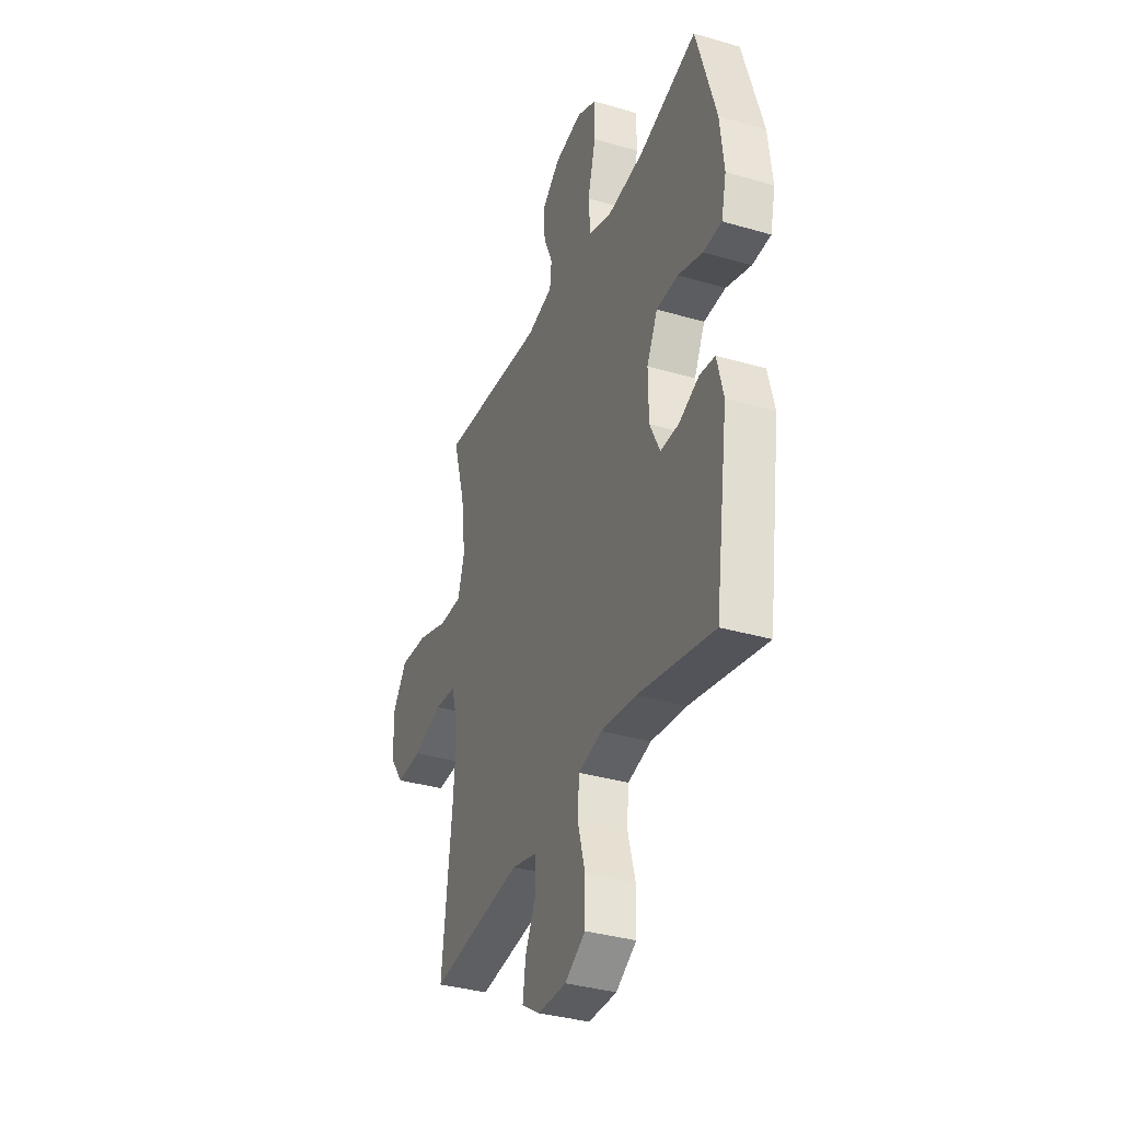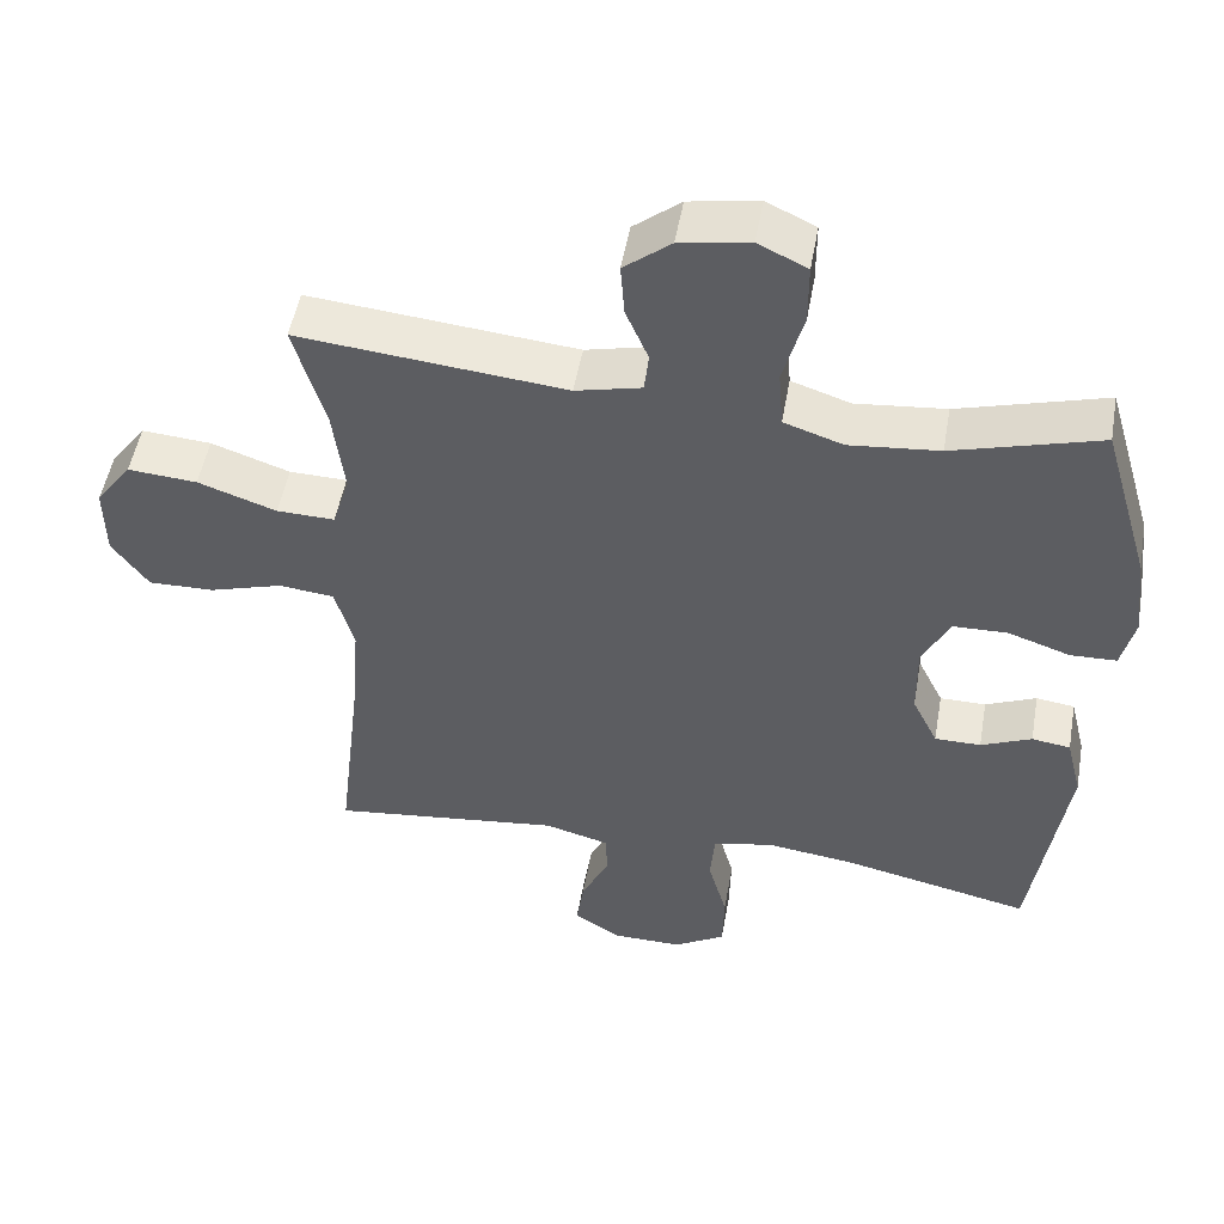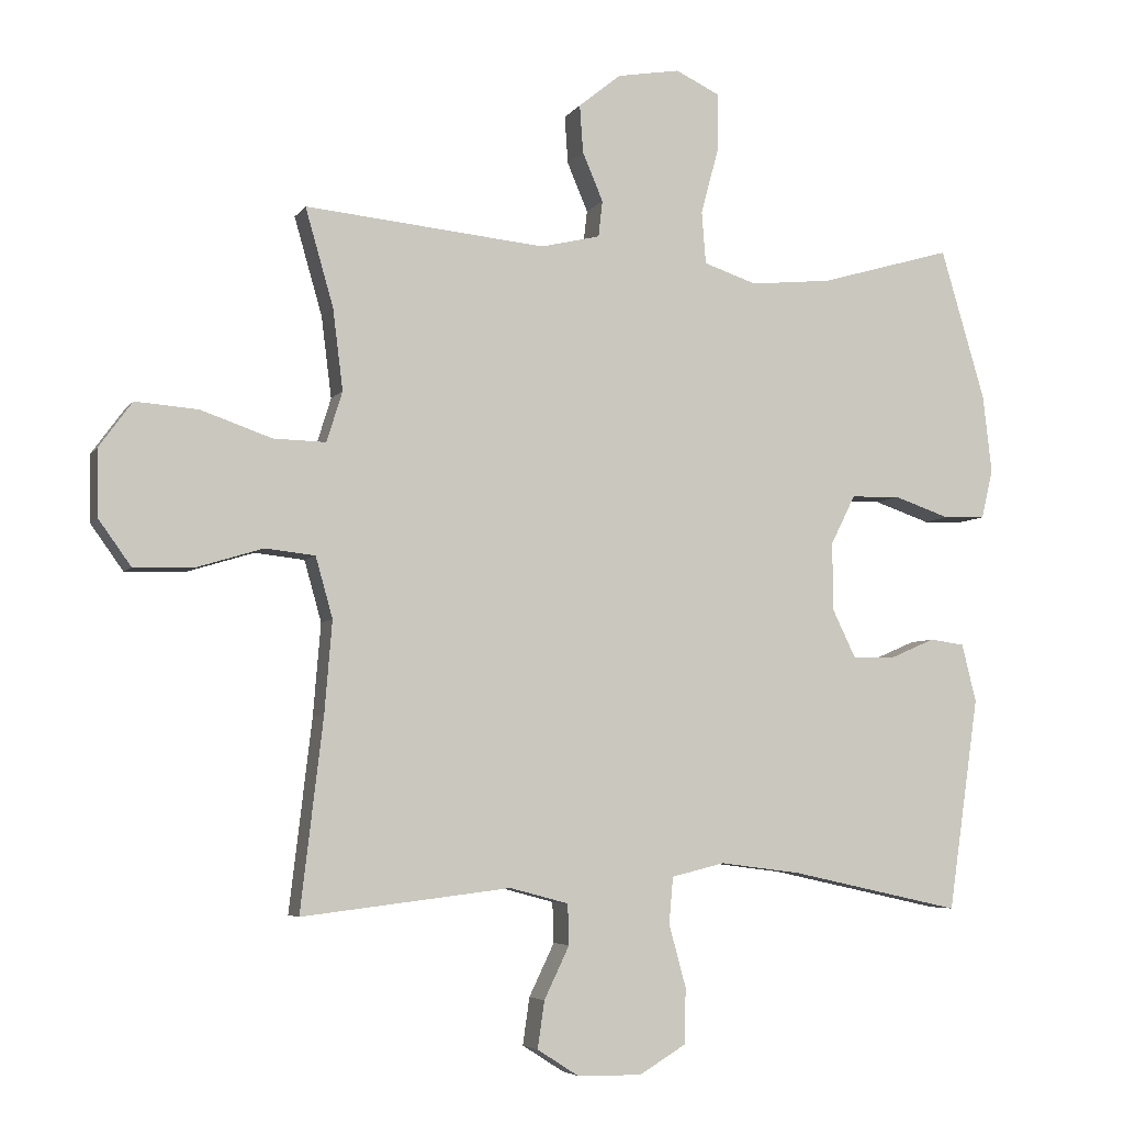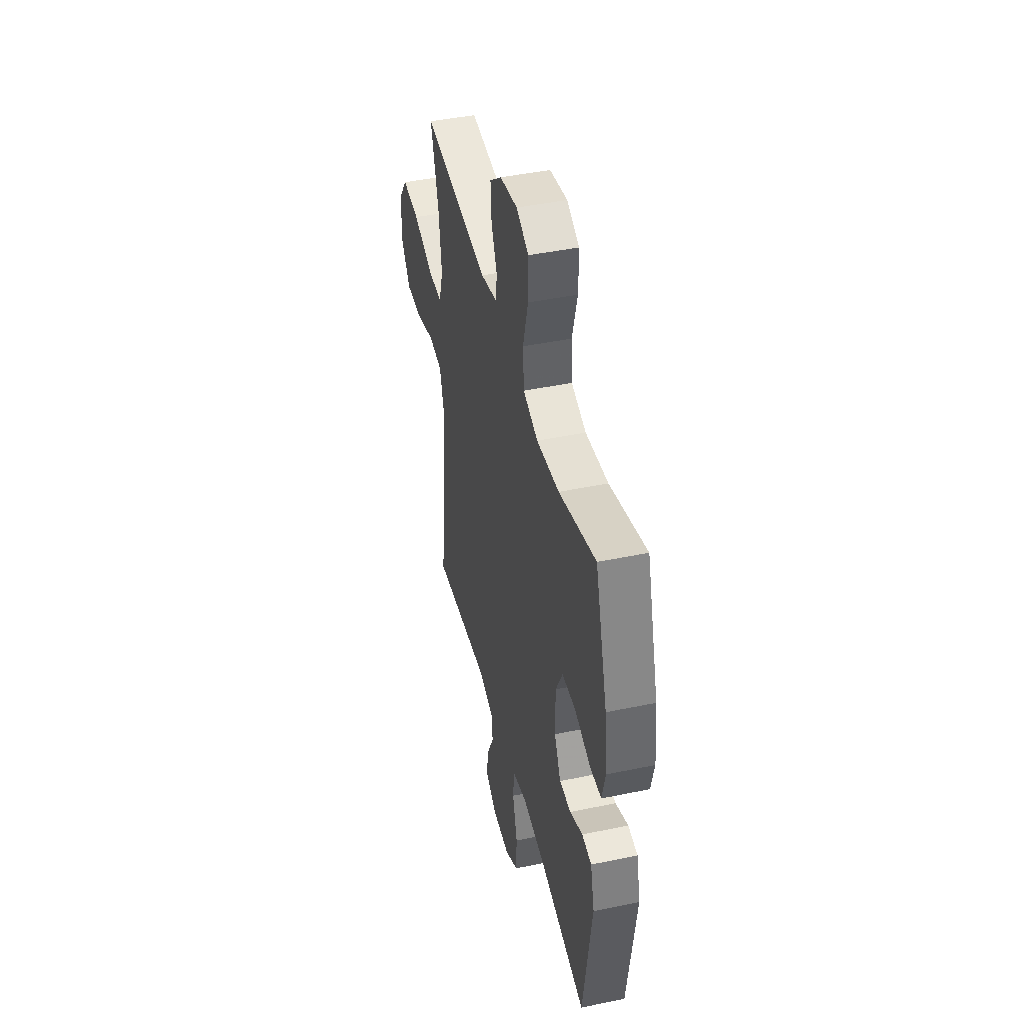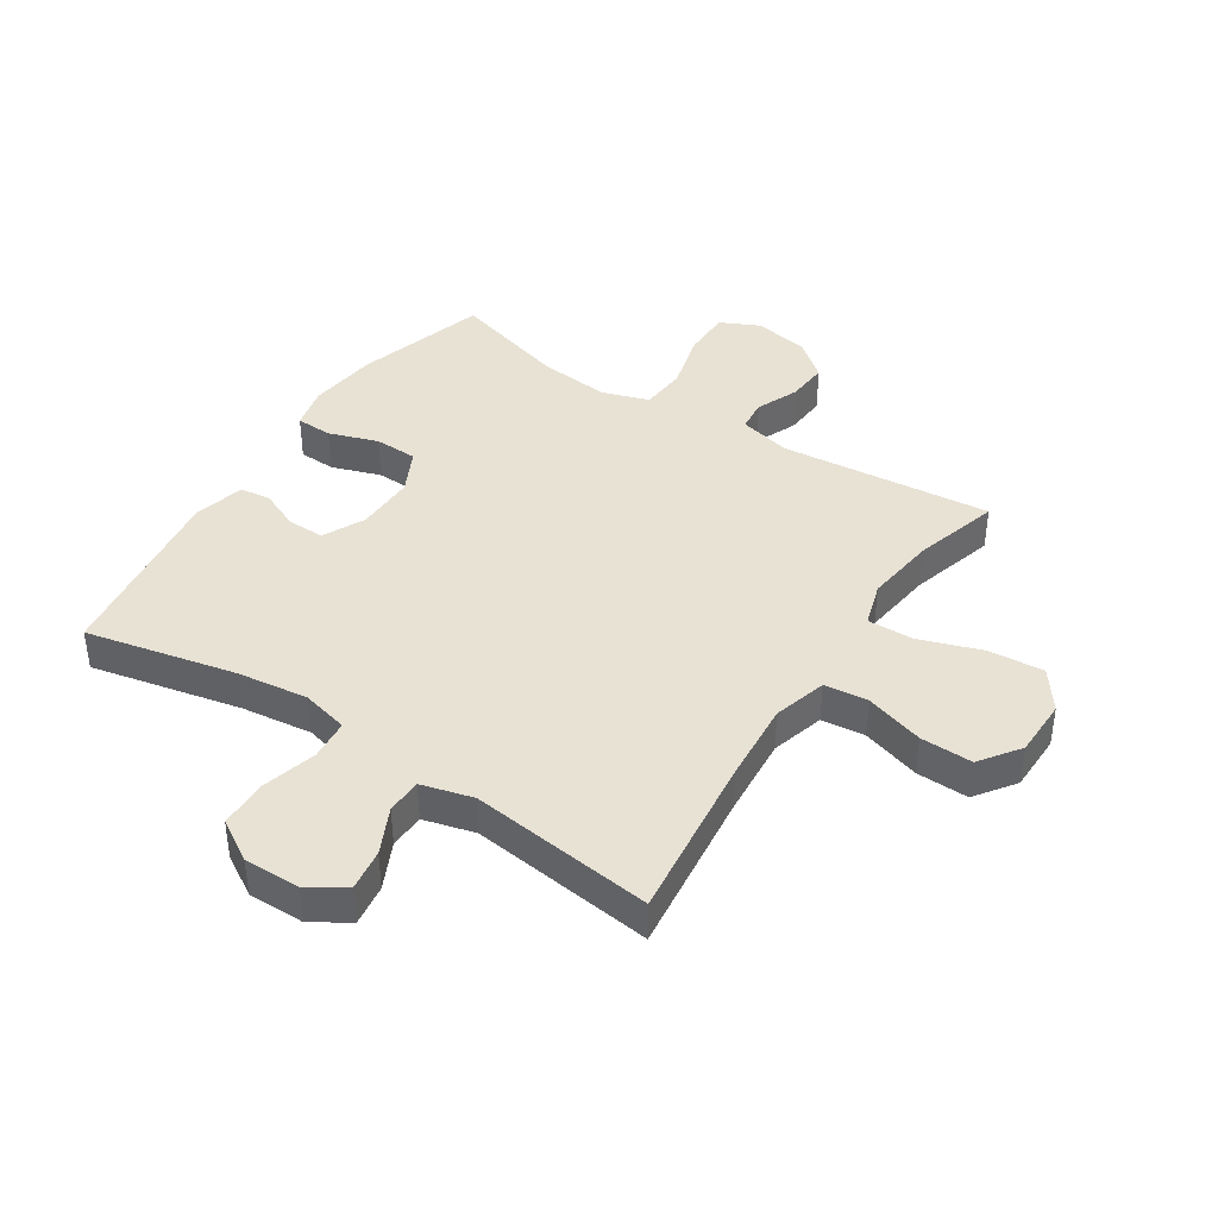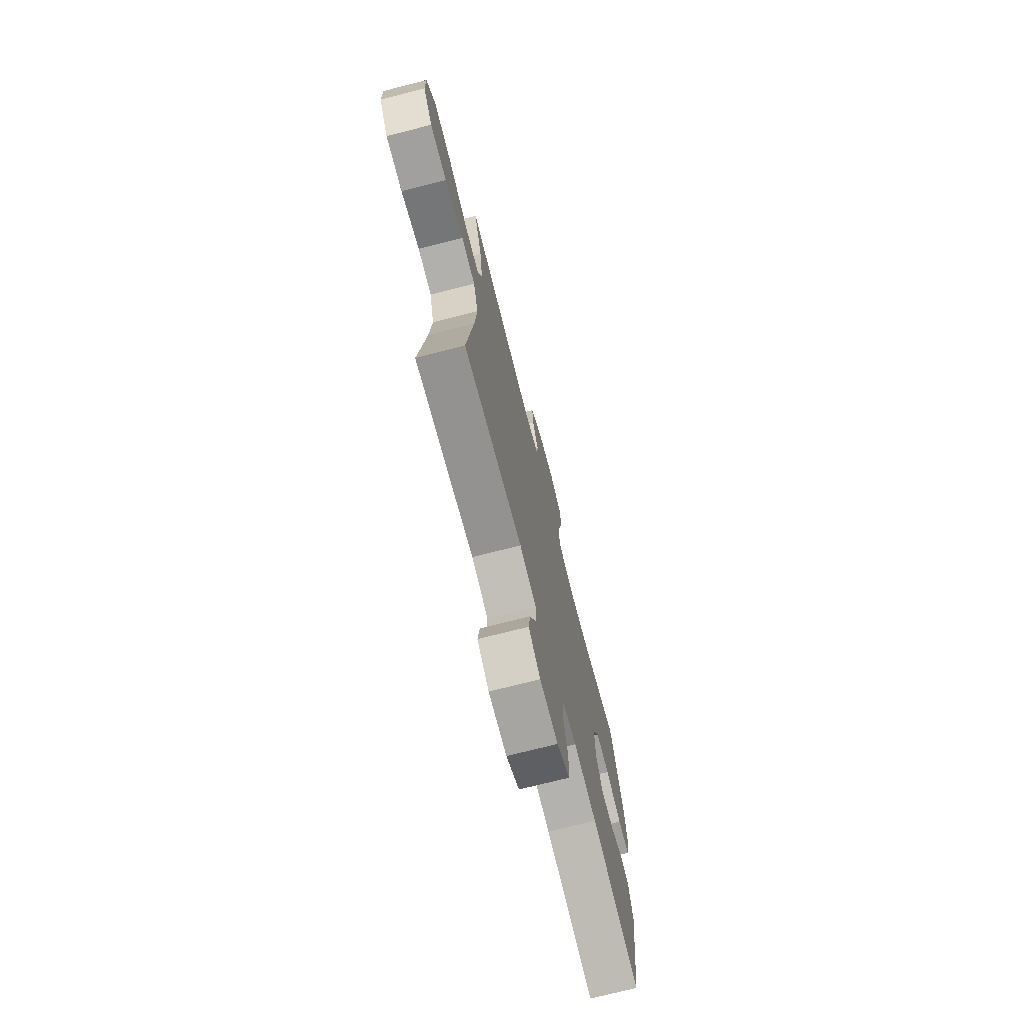
<metadata>
{"format":"obj","ext":"obj","renderer":"f3d","projection":"perspective","resolution":1024,"background":"white","views":[{"elev":-35.5,"azim":68.8,"up":"+Z"},{"elev":50.8,"azim":10.0,"up":"+Z"},{"elev":-5.3,"azim":-18.4,"up":"+Z"},{"elev":44.3,"azim":76.3,"up":"+Z"},{"elev":40.8,"azim":-146.8,"up":"+Y"},{"elev":-73.0,"azim":-75.7,"up":"+Z"}]}
</metadata>
<code>
v 0.5 0.07 -0.5
v 0.249 0.07 -0.445
v 0.131 0.07 -0.43
v 0.053 0.07 -0.449
v 0.047 0.07 -0.517
v 0.072 0.07 -0.609
v 0.07 0.07 -0.69
v 0.002 0.07 -0.731
v -0.092 0.07 -0.73
v -0.153 0.07 -0.691
v -0.143 0.07 -0.622
v -0.106 0.07 -0.545
v -0.108 0.07 -0.486
v -0.194 0.07 -0.463
v -0.5 0.07 -0.5
v -0.467 0.07 -0.22
v -0.456 0.07 -0.086
v -0.481 0.07 0.003
v -0.554 0.07 0.011
v -0.652 0.07 -0.019
v -0.739 0.07 -0.021
v -0.787 0.07 0.046
v -0.788 0.07 0.143
v -0.74 0.07 0.209
v -0.648 0.07 0.202
v -0.544 0.07 0.166
v -0.467 0.07 0.164
v -0.444 0.07 0.238
v -0.459 0.07 0.357
v -0.5 0.07 0.5
v -0.147 0.07 0.466
v -0.06 0.07 0.487
v -0.054 0.07 0.54
v -0.084 0.07 0.611
v -0.089 0.07 0.681
v -0.027 0.07 0.731
v 0.065 0.07 0.747
v 0.13 0.07 0.716
v 0.13 0.07 0.635
v 0.103 0.07 0.535
v 0.109 0.07 0.458
v 0.187 0.07 0.432
v 0.306 0.07 0.444
v 0.5 0.07 0.5
v 0.565 0.07 0.279
v 0.578 0.07 0.165
v 0.561 0.07 0.093
v 0.5 0.07 0.091
v 0.418 0.07 0.119
v 0.346 0.07 0.117
v 0.31 0.07 0.045
v 0.311 0.07 -0.055
v 0.345 0.07 -0.125
v 0.406 0.07 -0.125
v 0.473 0.07 -0.096
v 0.524 0.07 -0.103
v 0.545 0.07 -0.188
v 0.5 0 -0.5
v 0.249 0 -0.445
v 0.131 0 -0.43
v 0.053 0 -0.449
v 0.047 0 -0.517
v 0.072 0 -0.609
v 0.07 0 -0.69
v 0.002 0 -0.731
v -0.092 0 -0.73
v -0.153 0 -0.691
v -0.143 0 -0.622
v -0.106 0 -0.545
v -0.108 0 -0.486
v -0.194 0 -0.463
v -0.5 0 -0.5
v -0.467 0 -0.22
v -0.456 0 -0.086
v -0.481 0 0.003
v -0.554 0 0.011
v -0.652 0 -0.019
v -0.739 0 -0.021
v -0.787 0 0.046
v -0.788 0 0.143
v -0.74 0 0.209
v -0.648 0 0.202
v -0.544 0 0.166
v -0.467 0 0.164
v -0.444 0 0.238
v -0.459 0 0.357
v -0.5 0 0.5
v -0.147 0 0.466
v -0.06 0 0.487
v -0.054 0 0.54
v -0.084 0 0.611
v -0.089 0 0.681
v -0.027 0 0.731
v 0.065 0 0.747
v 0.13 0 0.716
v 0.13 0 0.635
v 0.103 0 0.535
v 0.109 0 0.458
v 0.187 0 0.432
v 0.306 0 0.444
v 0.5 0 0.5
v 0.565 0 0.279
v 0.578 0 0.165
v 0.561 0 0.093
v 0.5 0 0.091
v 0.418 0 0.119
v 0.346 0 0.117
v 0.31 0 0.045
v 0.311 0 -0.055
v 0.345 0 -0.125
v 0.406 0 -0.125
v 0.473 0 -0.096
v 0.524 0 -0.103
v 0.545 0 -0.188
f 57 1 2
f 56 57 2
f 55 56 2
f 54 55 2
f 53 54 2 3
f 52 53 3 4
f 51 52 4
f 50 51 4
f 47 48 49
f 46 47 49
f 45 46 49
f 44 45 49
f 43 44 49
f 42 43 49 50
f 41 42 50 4
f 38 39 40
f 37 38 40
f 36 37 40
f 35 36 40
f 34 35 40
f 33 34 40
f 41 4 5
f 40 41 5
f 33 40 5
f 32 33 5
f 29 30 31
f 31 32 5
f 29 31 5
f 28 29 5
f 24 25 26
f 23 24 26
f 22 23 26
f 21 22 26
f 20 21 26
f 19 20 26
f 18 19 26 27
f 5 6 7
f 28 5 7
f 27 28 7
f 18 27 7
f 17 18 7
f 14 15 16
f 13 14 16 17
f 10 11 12
f 9 10 12
f 8 9 12
f 7 8 12
f 7 12 13
f 7 13 17
f 59 58 114
f 59 114 113
f 59 113 112
f 59 112 111
f 60 59 111 110
f 61 60 110 109
f 61 109 108
f 61 108 107
f 106 105 104
f 106 104 103
f 106 103 102
f 106 102 101
f 106 101 100
f 107 106 100 99
f 61 107 99 98
f 97 96 95
f 97 95 94
f 97 94 93
f 97 93 92
f 97 92 91
f 97 91 90
f 62 61 98
f 62 98 97
f 62 97 90
f 62 90 89
f 88 87 86
f 62 89 88
f 62 88 86
f 62 86 85
f 83 82 81
f 83 81 80
f 83 80 79
f 83 79 78
f 83 78 77
f 83 77 76
f 84 83 76 75
f 64 63 62
f 64 62 85
f 64 85 84
f 64 84 75
f 64 75 74
f 73 72 71
f 74 73 71 70
f 69 68 67
f 69 67 66
f 69 66 65
f 69 65 64
f 70 69 64
f 74 70 64
f 1 58 59 2
f 2 59 60 3
f 3 60 61 4
f 4 61 62 5
f 5 62 63 6
f 6 63 64 7
f 7 64 65 8
f 8 65 66 9
f 9 66 67 10
f 10 67 68 11
f 11 68 69 12
f 12 69 70 13
f 13 70 71 14
f 14 71 72 15
f 15 72 73 16
f 16 73 74 17
f 17 74 75 18
f 18 75 76 19
f 19 76 77 20
f 20 77 78 21
f 21 78 79 22
f 22 79 80 23
f 23 80 81 24
f 24 81 82 25
f 25 82 83 26
f 26 83 84 27
f 27 84 85 28
f 28 85 86 29
f 29 86 87 30
f 30 87 88 31
f 31 88 89 32
f 32 89 90 33
f 33 90 91 34
f 34 91 92 35
f 35 92 93 36
f 36 93 94 37
f 37 94 95 38
f 38 95 96 39
f 39 96 97 40
f 40 97 98 41
f 41 98 99 42
f 42 99 100 43
f 43 100 101 44
f 44 101 102 45
f 45 102 103 46
f 46 103 104 47
f 47 104 105 48
f 48 105 106 49
f 49 106 107 50
f 50 107 108 51
f 51 108 109 52
f 52 109 110 53
f 53 110 111 54
f 54 111 112 55
f 55 112 113 56
f 56 113 114 57
f 57 114 58 1

</code>
